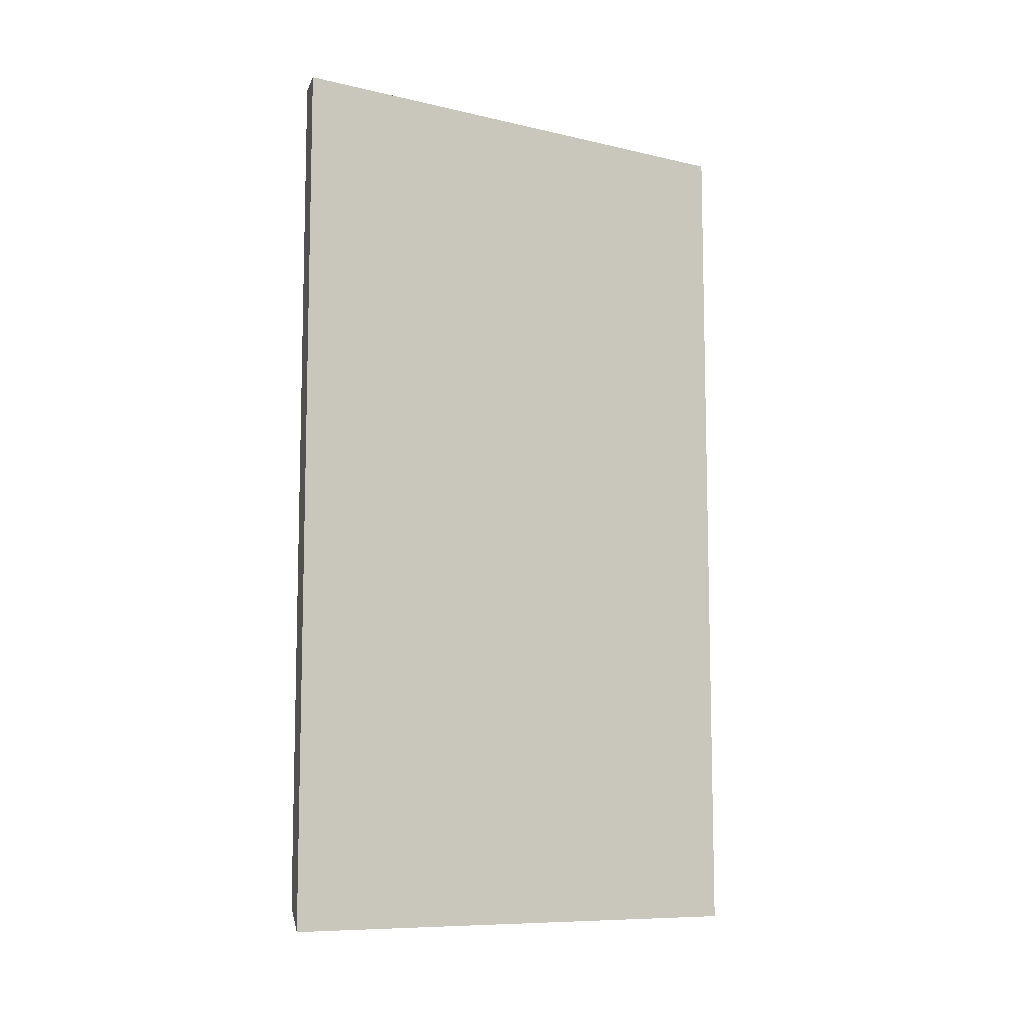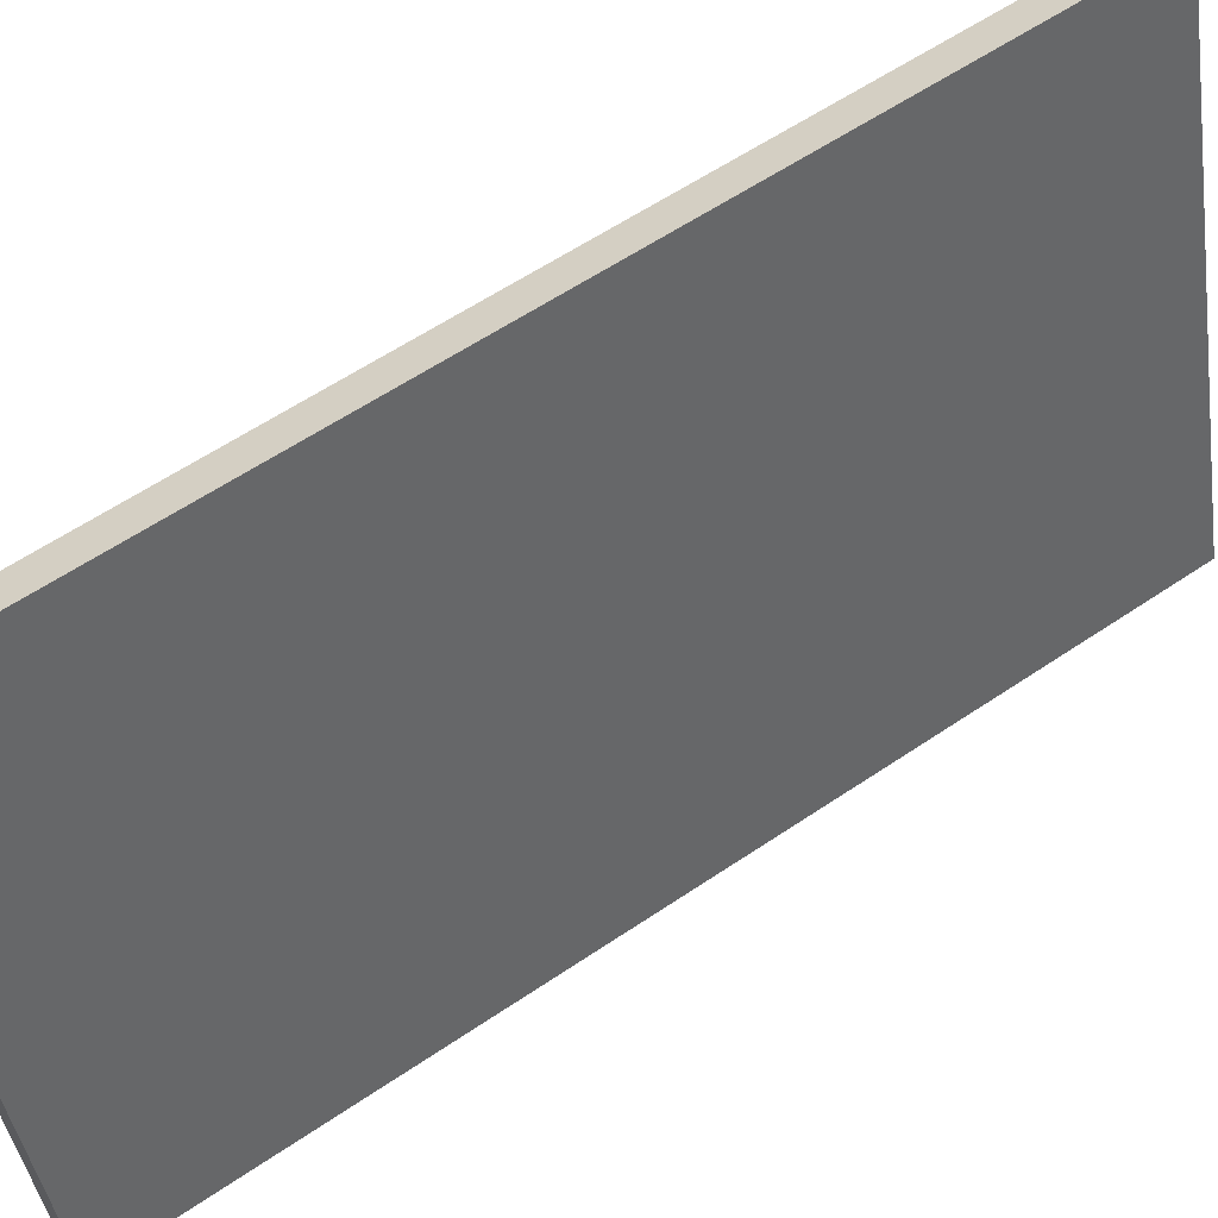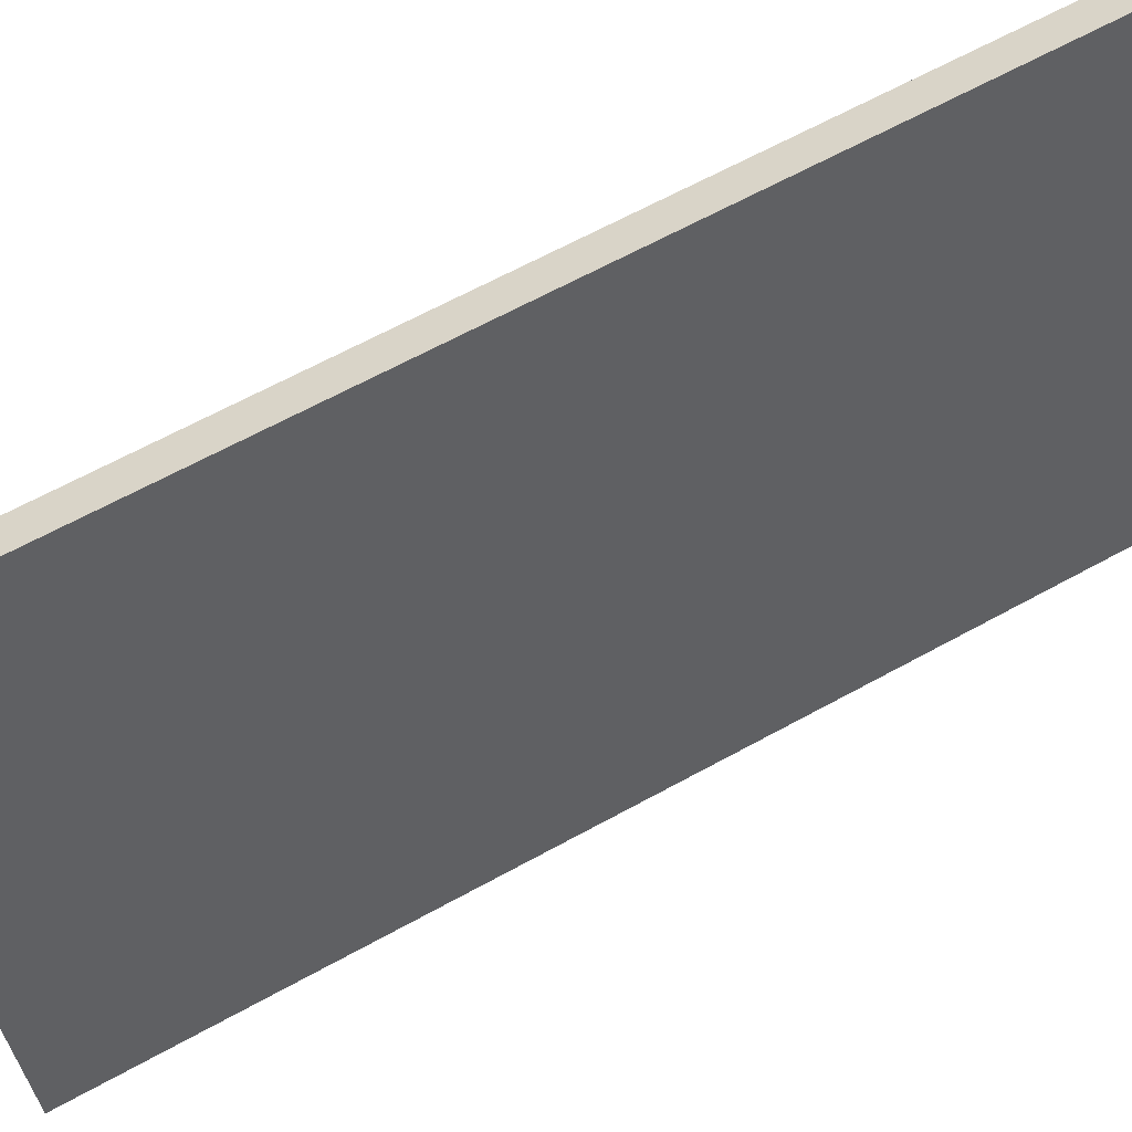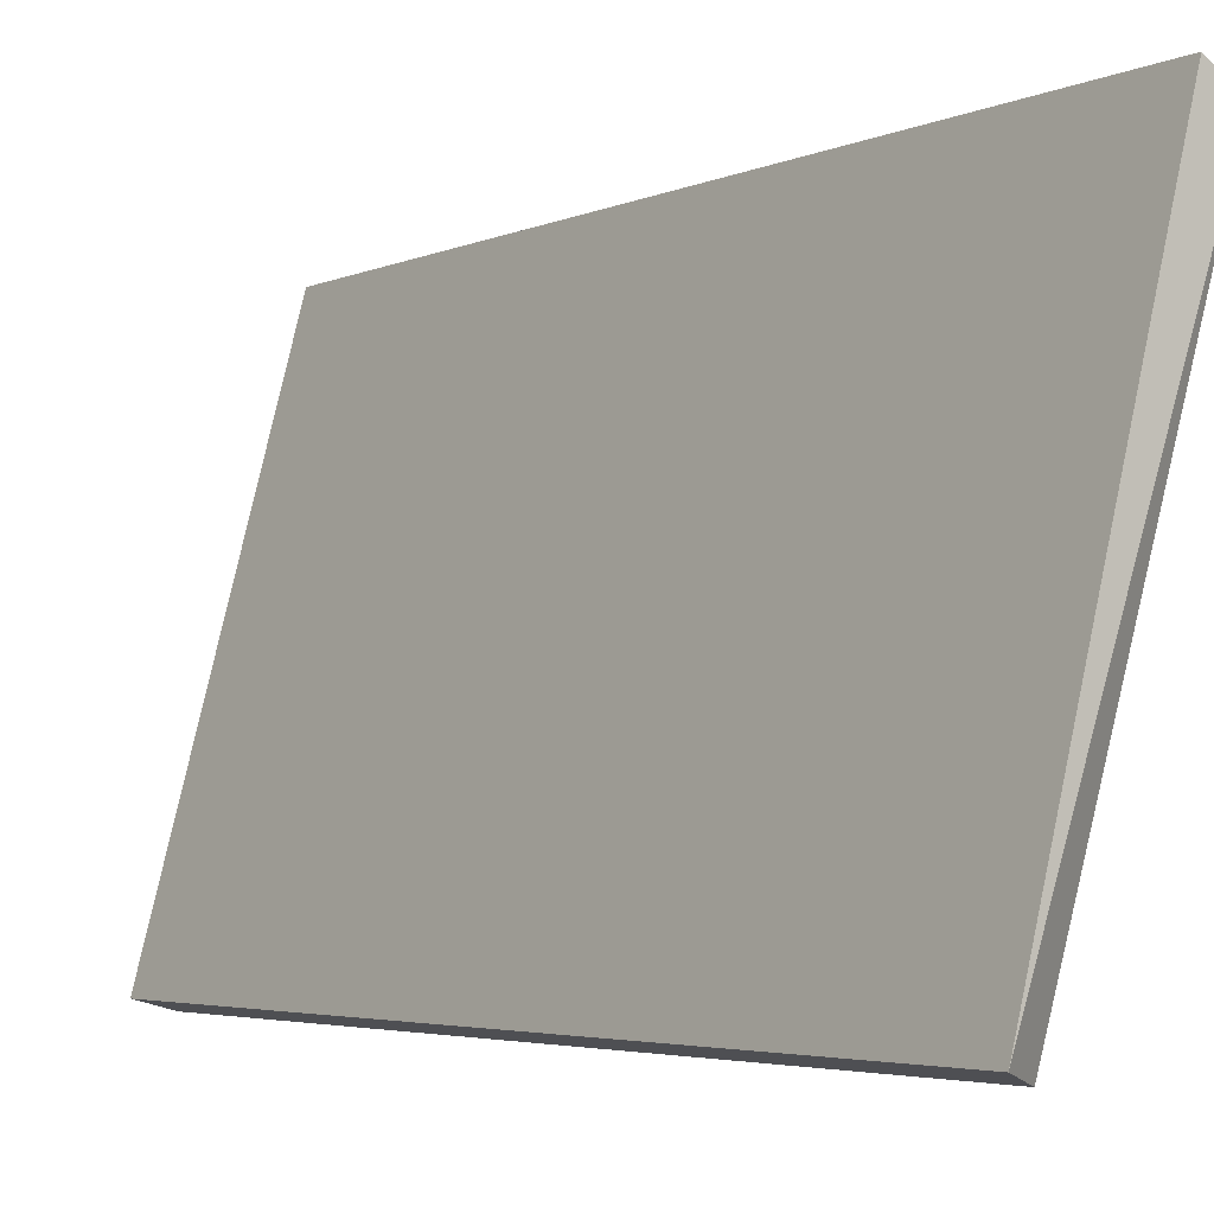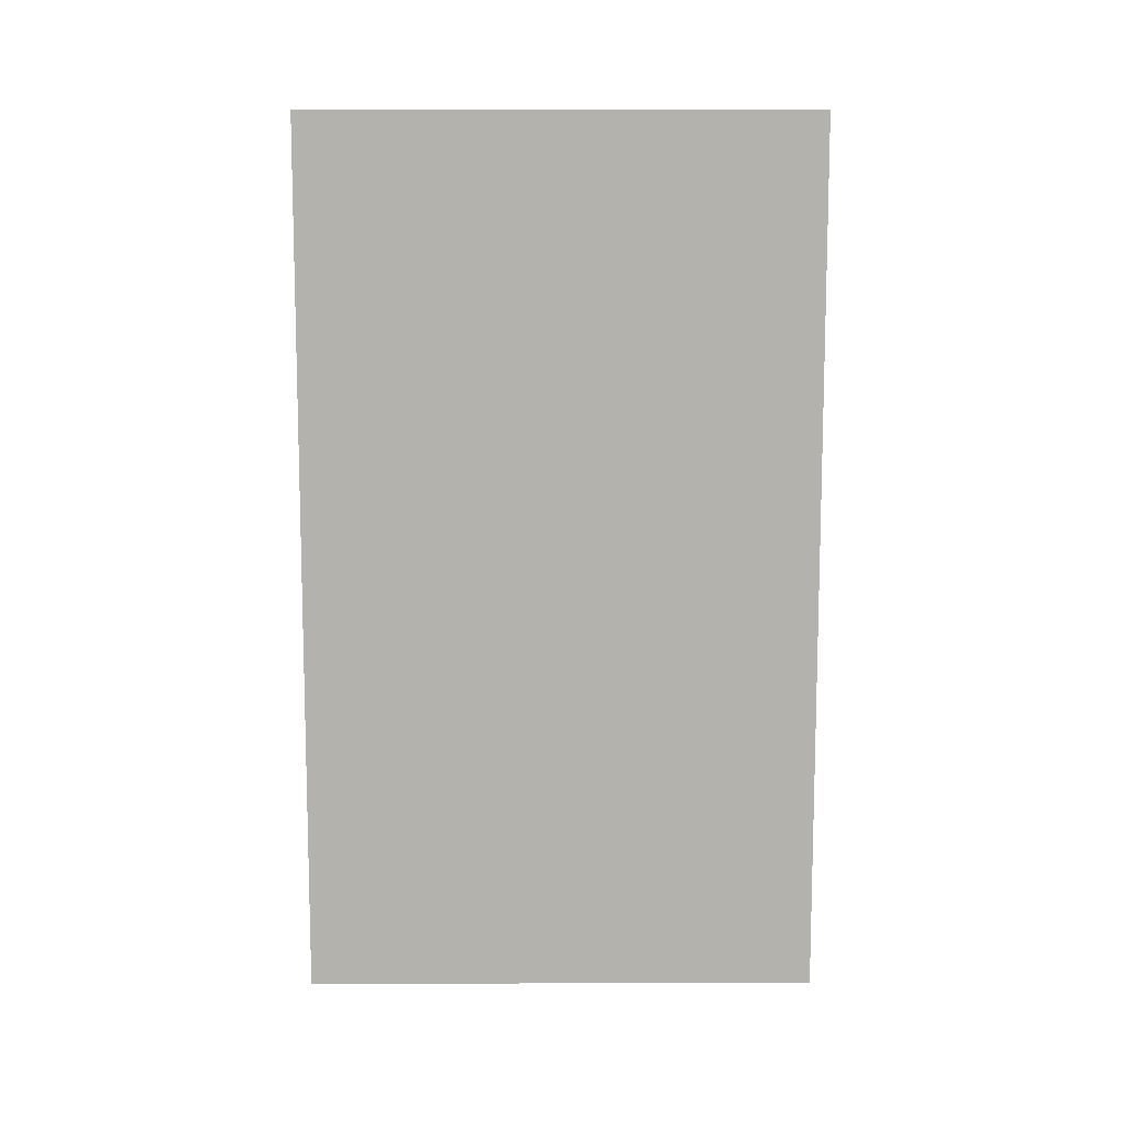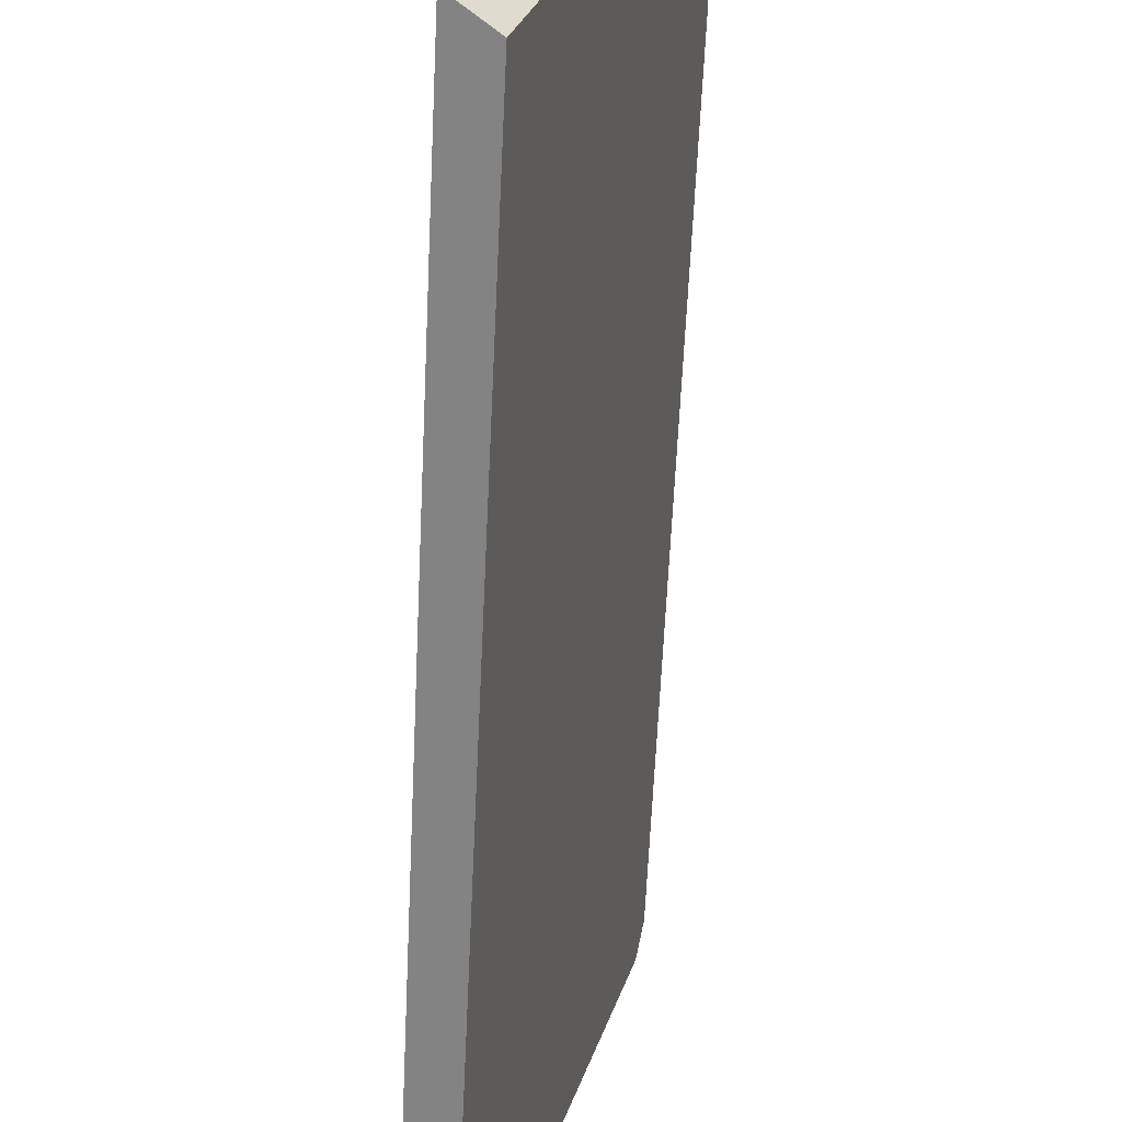
<metadata>
{"format":"obj","ext":"obj","renderer":"f3d","projection":"perspective","resolution":1024,"background":"white","views":[{"elev":-9.3,"azim":43.3,"up":"+Y"},{"elev":59.4,"azim":55.1,"up":"+Z"},{"elev":64.9,"azim":61.0,"up":"+Z"},{"elev":-3.9,"azim":144.8,"up":"+Z"},{"elev":10.4,"azim":74.7,"up":"+Y"},{"elev":-63.6,"azim":177.3,"up":"+Z"}]}
</metadata>
<code>
v -0.06542 0.095 0.089
v -0.095 0.09999 0.1994
v -0.05721 0.1 0.0912
v -0.09371 -0.1 0.1946
v -0.08745 -0.09998 0.2041
v -0.095 -0.095 0.1994
v -0.08745 0.09996 0.2041
v -0.06542 -0.09999 0.089
v -0.05721 -0.1 0.0912
f 1 2 3
f 4 5 6
f 5 7 2
f 5 2 6
f 1 3 8
f 8 3 9
f 2 4 6
f 8 4 1
f 1 4 2
f 7 5 3
f 9 3 5
f 8 9 5
f 4 8 5
f 7 3 2

</code>
